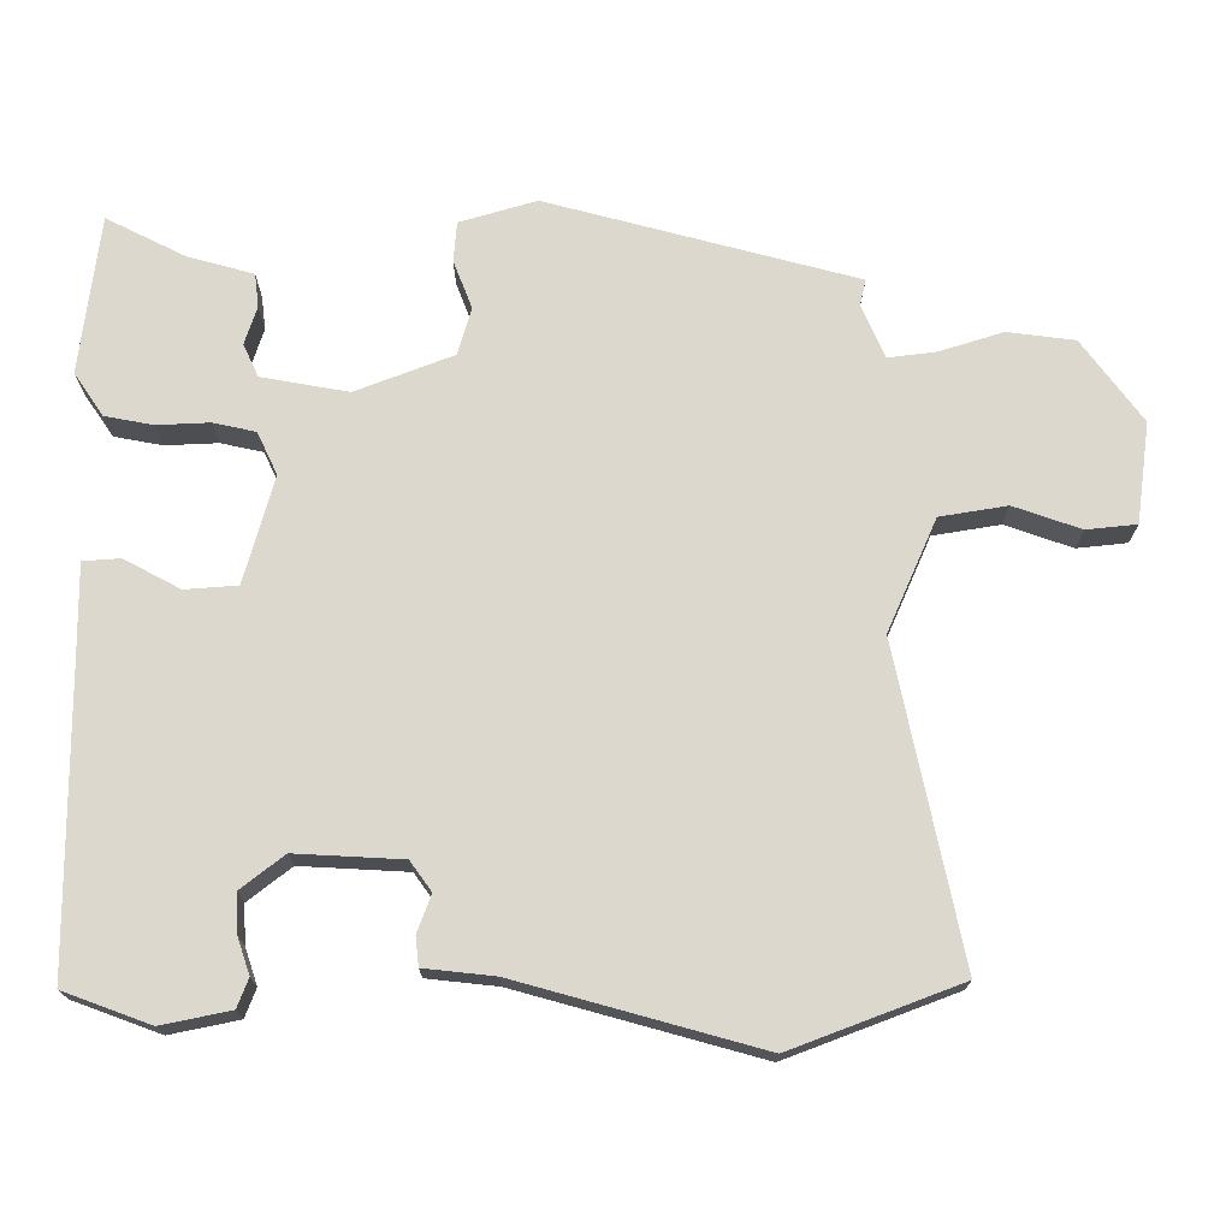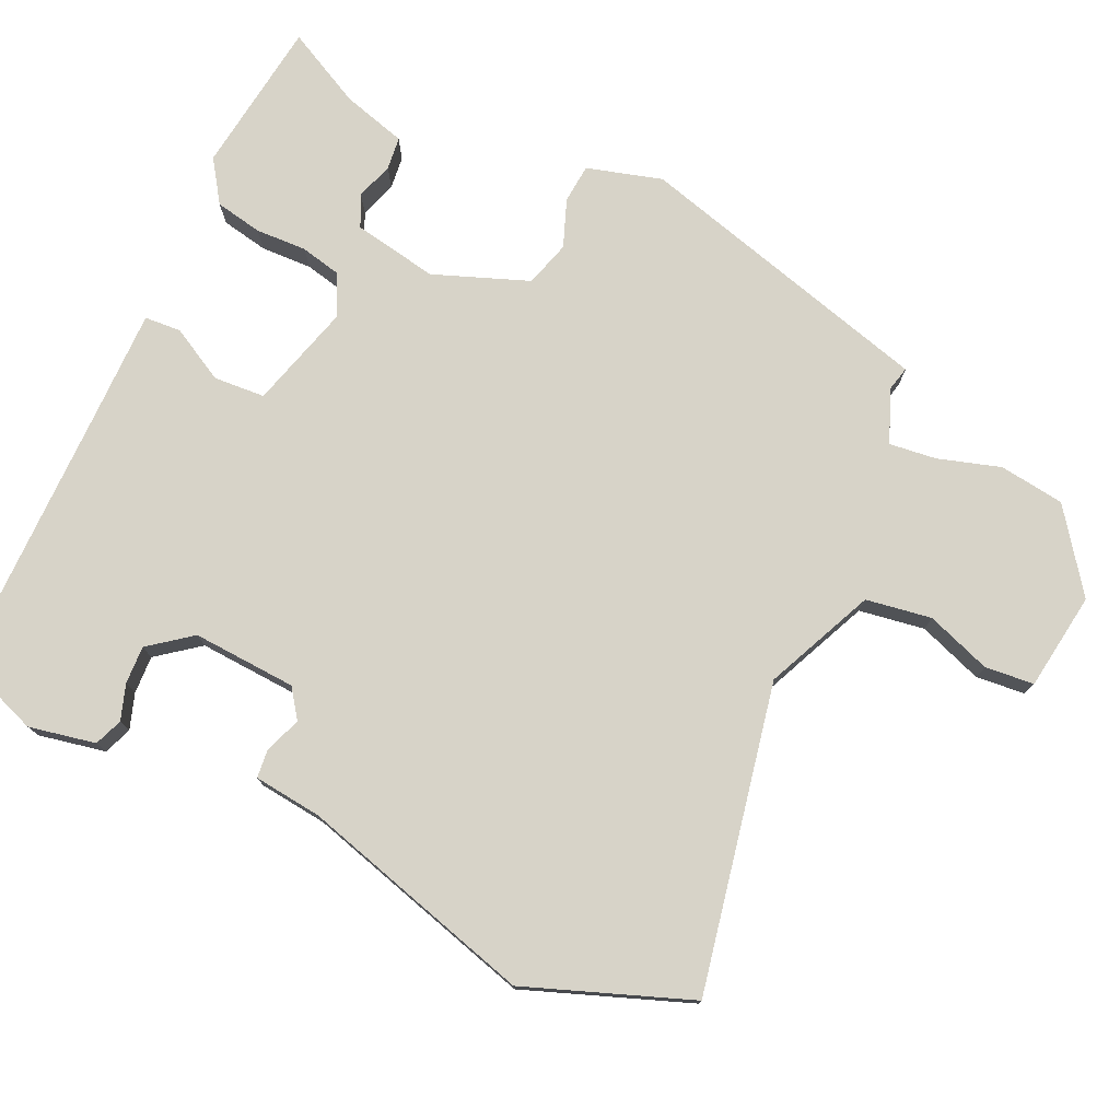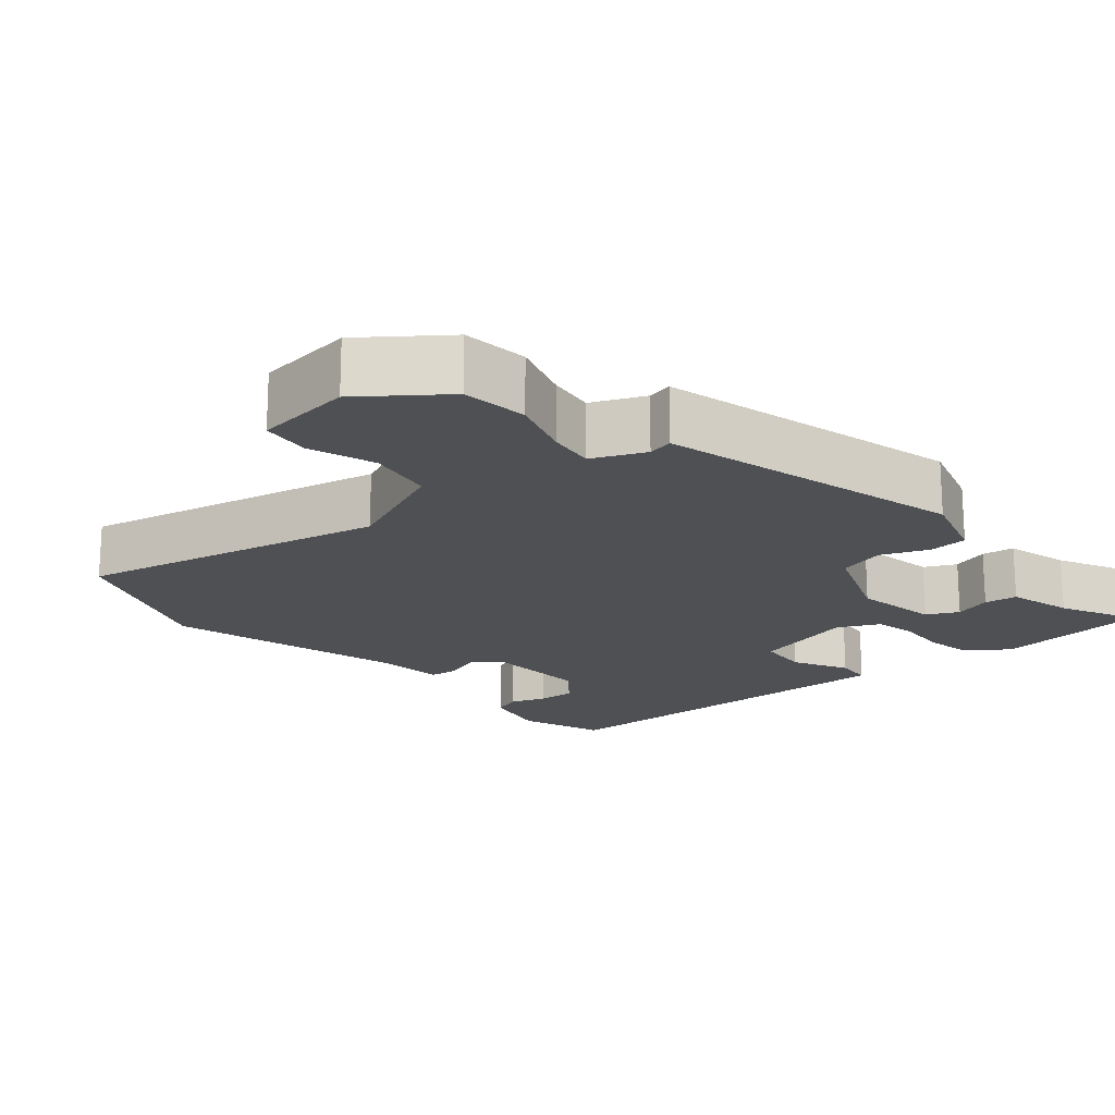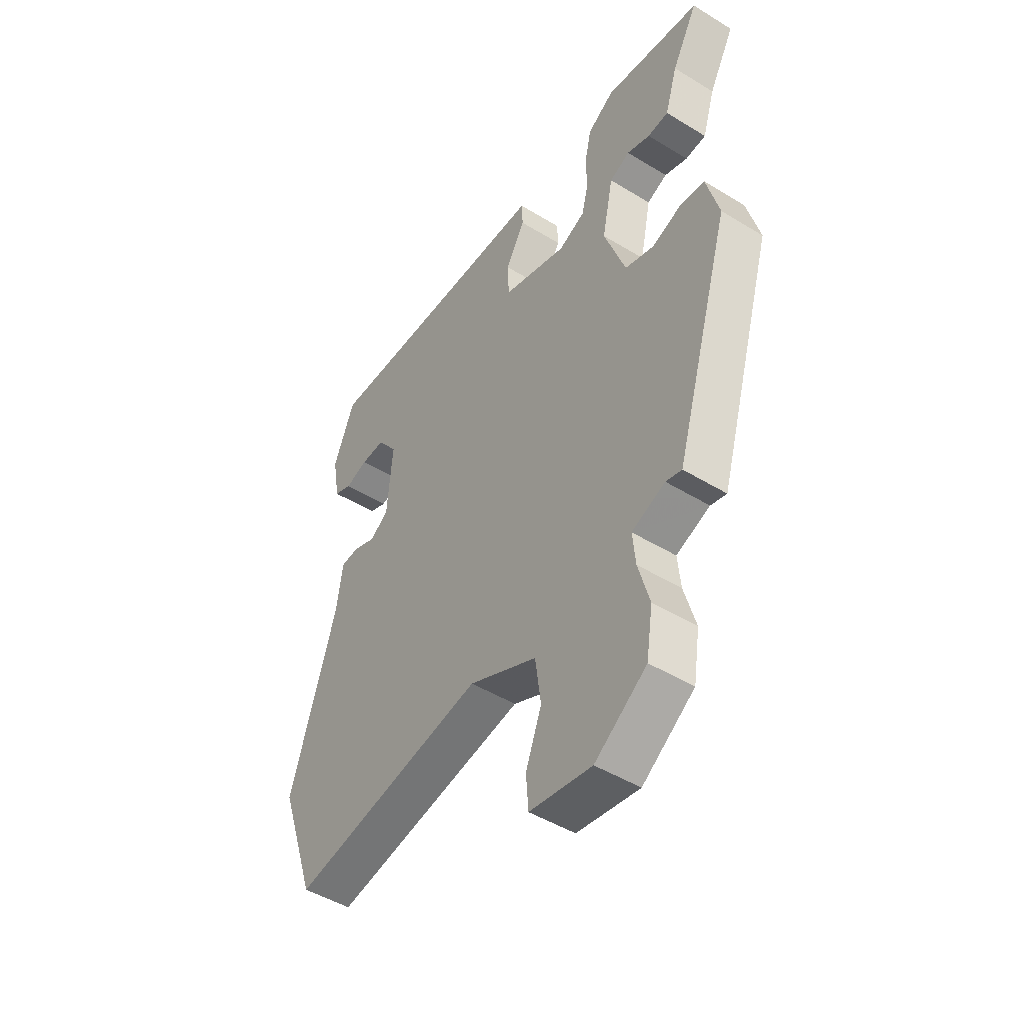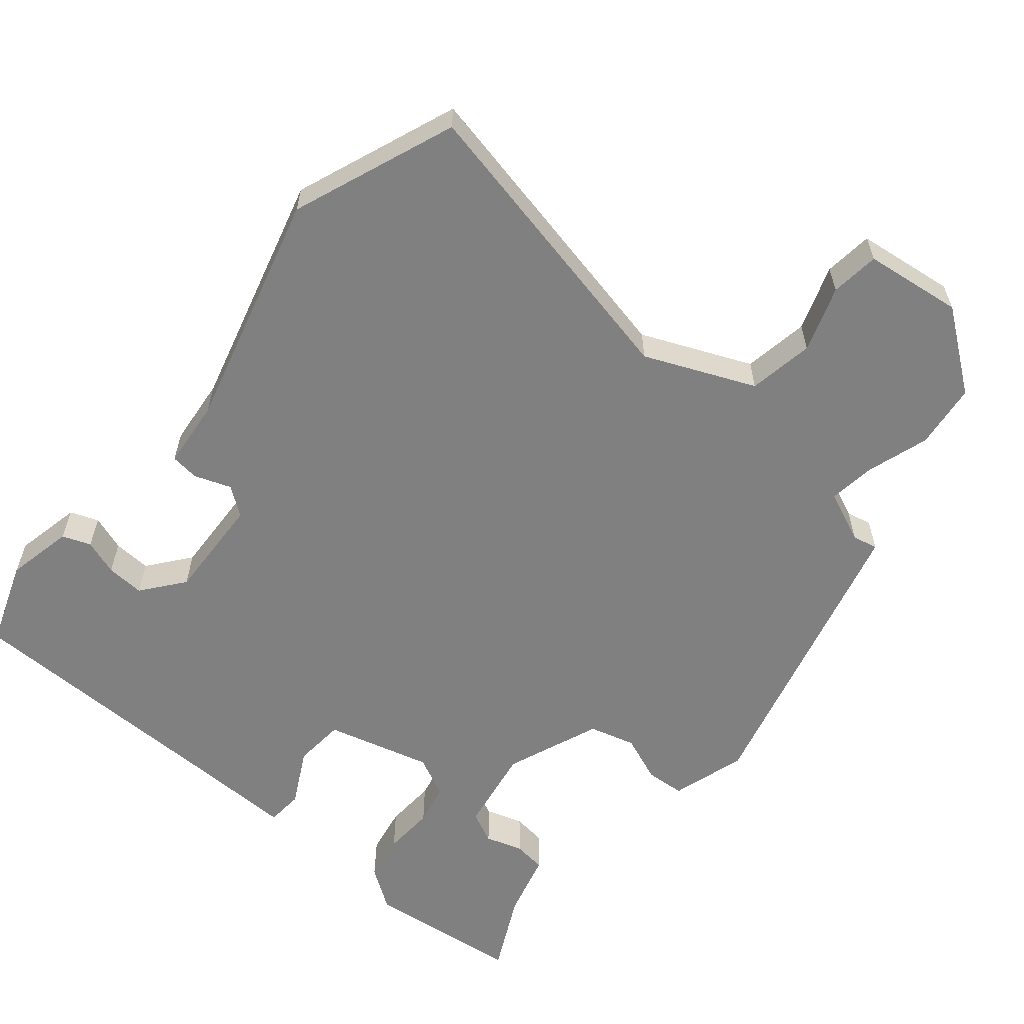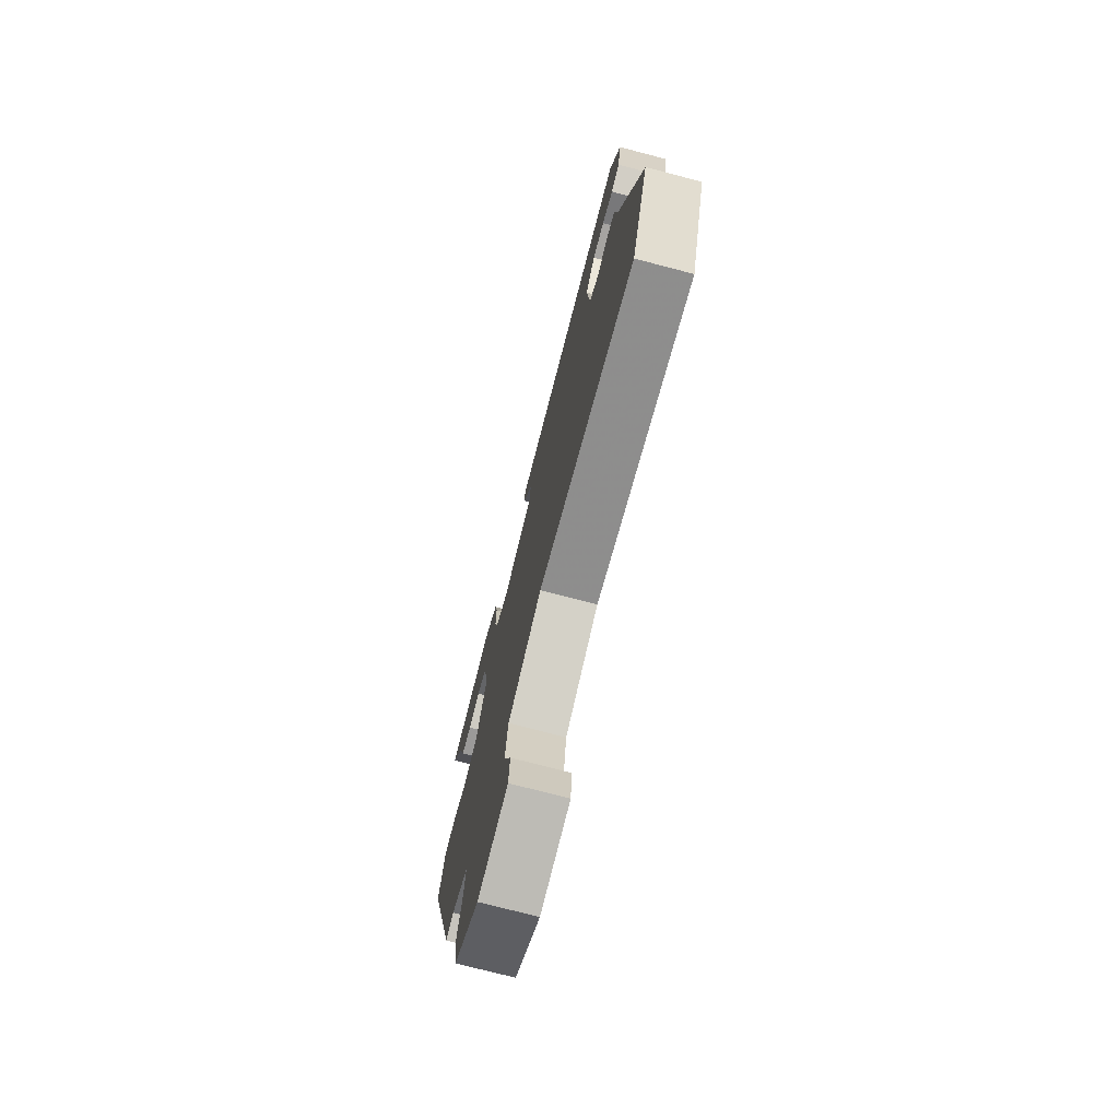
<metadata>
{"format":"obj","ext":"obj","renderer":"f3d","projection":"perspective","resolution":1024,"background":"white","views":[{"elev":72.6,"azim":88.2,"up":"+Y"},{"elev":76.7,"azim":113.4,"up":"+Y"},{"elev":-18.5,"azim":-141.8,"up":"+Y"},{"elev":-47.8,"azim":-124.5,"up":"+Z"},{"elev":-60.0,"azim":138.0,"up":"+Y"},{"elev":-74.6,"azim":75.4,"up":"+Z"}]}
</metadata>
<code>
v 0.551 0.07 -0.351
v 0.473 0.07 -0.578
v 0.053 0.07 -0.505
v -0.094 0.07 -0.575
v -0.106 0.07 -0.665
v -0.072 0.07 -0.753
v -0.077 0.07 -0.82
v -0.21 0.07 -0.842
v -0.321 0.07 -0.765
v -0.335 0.07 -0.676
v -0.311 0.07 -0.59
v -0.305 0.07 -0.526
v -0.377 0.07 -0.498
v -0.411 0.07 -0.507
v -0.533 0.07 -0.1
v -0.506 0.07 0.003
v -0.453 0.07 0.009
v -0.388 0.07 -0.014
v -0.326 0.07 0.006
v -0.28 0.07 0.137
v -0.304 0.07 0.252
v -0.348 0.07 0.271
v -0.398 0.07 0.253
v -0.443 0.07 0.257
v -0.47 0.07 0.344
v -0.526 0.07 0.447
v -0.316 0.07 0.48
v -0.258 0.07 0.443
v -0.244 0.07 0.379
v -0.245 0.07 0.309
v -0.231 0.07 0.253
v -0.174 0.07 0.228
v -0.033 0.07 0.272
v -0.03 0.07 0.342
v -0.072 0.07 0.415
v -0.07 0.07 0.465
v 0.069 0.07 0.468
v 0.451 0.07 0.478
v 0.497 0.07 0.364
v 0.481 0.07 0.272
v 0.443 0.07 0.256
v 0.394 0.07 0.271
v 0.342 0.07 0.272
v 0.299 0.07 0.213
v 0.311 0.07 0.071
v 0.351 0.07 0.044
v 0.4 0.07 0.064
v 0.439 0.07 0.061
v 0.452 0.07 -0.032
v 0.551 0 -0.351
v 0.473 0 -0.578
v 0.053 0 -0.505
v -0.094 0 -0.575
v -0.106 0 -0.665
v -0.072 0 -0.753
v -0.077 0 -0.82
v -0.21 0 -0.842
v -0.321 0 -0.765
v -0.335 0 -0.676
v -0.311 0 -0.59
v -0.305 0 -0.526
v -0.377 0 -0.498
v -0.411 0 -0.507
v -0.533 0 -0.1
v -0.506 0 0.003
v -0.453 0 0.009
v -0.388 0 -0.014
v -0.326 0 0.006
v -0.28 0 0.137
v -0.304 0 0.252
v -0.348 0 0.271
v -0.398 0 0.253
v -0.443 0 0.257
v -0.47 0 0.344
v -0.526 0 0.447
v -0.316 0 0.48
v -0.258 0 0.443
v -0.244 0 0.379
v -0.245 0 0.309
v -0.231 0 0.253
v -0.174 0 0.228
v -0.033 0 0.272
v -0.03 0 0.342
v -0.072 0 0.415
v -0.07 0 0.465
v 0.069 0 0.468
v 0.451 0 0.478
v 0.497 0 0.364
v 0.481 0 0.272
v 0.443 0 0.256
v 0.394 0 0.271
v 0.342 0 0.272
v 0.299 0 0.213
v 0.311 0 0.071
v 0.351 0 0.044
v 0.4 0 0.064
v 0.439 0 0.061
v 0.452 0 -0.032
f 46 47 48 49
f 45 46 49 1
f 39 40 41 42
f 37 38 39 42
f 37 42 43
f 34 35 36 37
f 33 34 37 43
f 32 33 43 44
f 27 28 29 30
f 25 26 27 30
f 25 30 31
f 22 23 24 25
f 21 22 25 31
f 20 21 31 32
f 15 16 17 18
f 13 14 15 18
f 12 13 18 19
f 8 9 10 11
f 8 11 12
f 5 6 7 8
f 4 5 8 12
f 3 4 12 19
f 45 1 2 3
f 20 32 44 45
f 3 19 20 45
f 98 97 96 95
f 50 98 95 94
f 91 90 89 88
f 91 88 87 86
f 92 91 86
f 86 85 84 83
f 92 86 83 82
f 93 92 82 81
f 79 78 77 76
f 79 76 75 74
f 80 79 74
f 74 73 72 71
f 80 74 71 70
f 81 80 70 69
f 67 66 65 64
f 67 64 63 62
f 68 67 62 61
f 60 59 58 57
f 61 60 57
f 57 56 55 54
f 61 57 54 53
f 68 61 53 52
f 52 51 50 94
f 94 93 81 69
f 94 69 68 52
f 1 50 51 2
f 2 51 52 3
f 3 52 53 4
f 4 53 54 5
f 5 54 55 6
f 6 55 56 7
f 7 56 57 8
f 8 57 58 9
f 9 58 59 10
f 10 59 60 11
f 11 60 61 12
f 12 61 62 13
f 13 62 63 14
f 14 63 64 15
f 15 64 65 16
f 16 65 66 17
f 17 66 67 18
f 18 67 68 19
f 19 68 69 20
f 20 69 70 21
f 21 70 71 22
f 22 71 72 23
f 23 72 73 24
f 24 73 74 25
f 25 74 75 26
f 26 75 76 27
f 27 76 77 28
f 28 77 78 29
f 29 78 79 30
f 30 79 80 31
f 31 80 81 32
f 32 81 82 33
f 33 82 83 34
f 34 83 84 35
f 35 84 85 36
f 36 85 86 37
f 37 86 87 38
f 38 87 88 39
f 39 88 89 40
f 40 89 90 41
f 41 90 91 42
f 42 91 92 43
f 43 92 93 44
f 44 93 94 45
f 45 94 95 46
f 46 95 96 47
f 47 96 97 48
f 48 97 98 49
f 49 98 50 1

</code>
